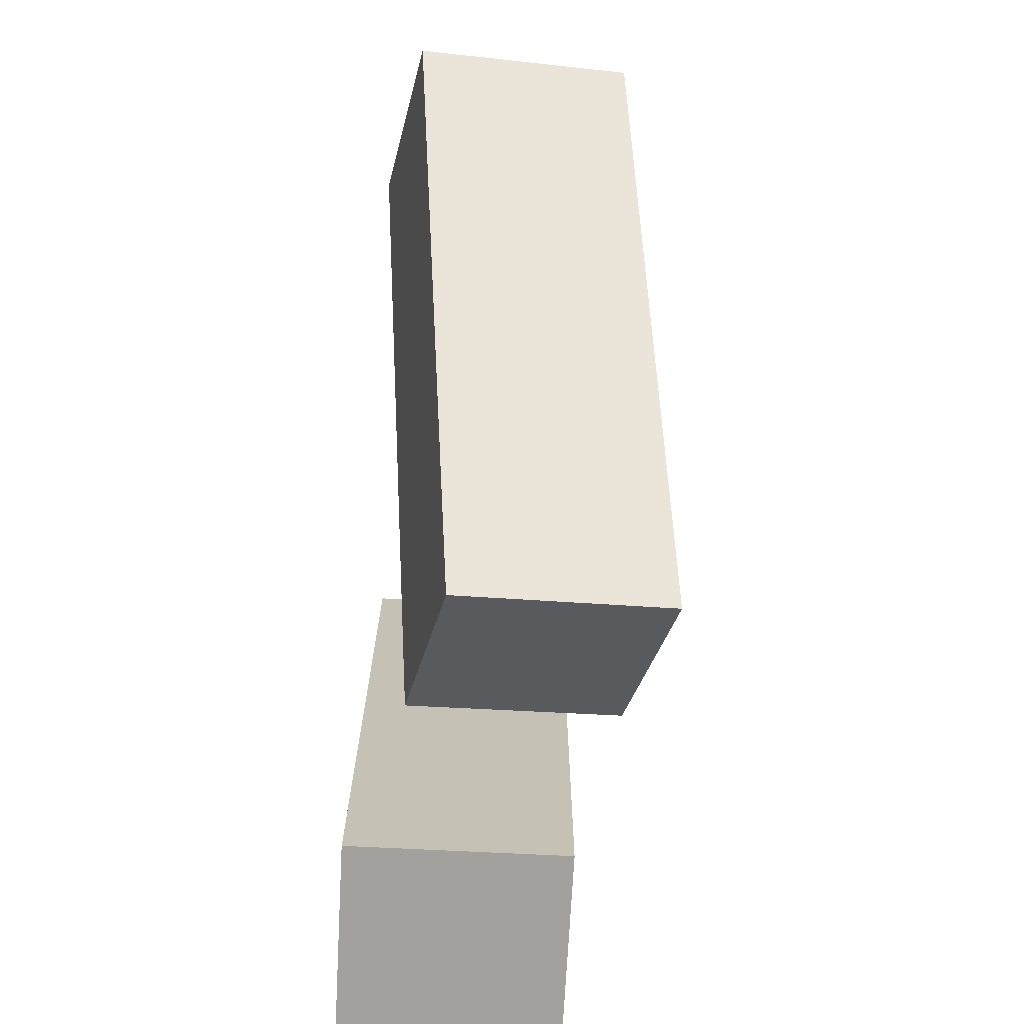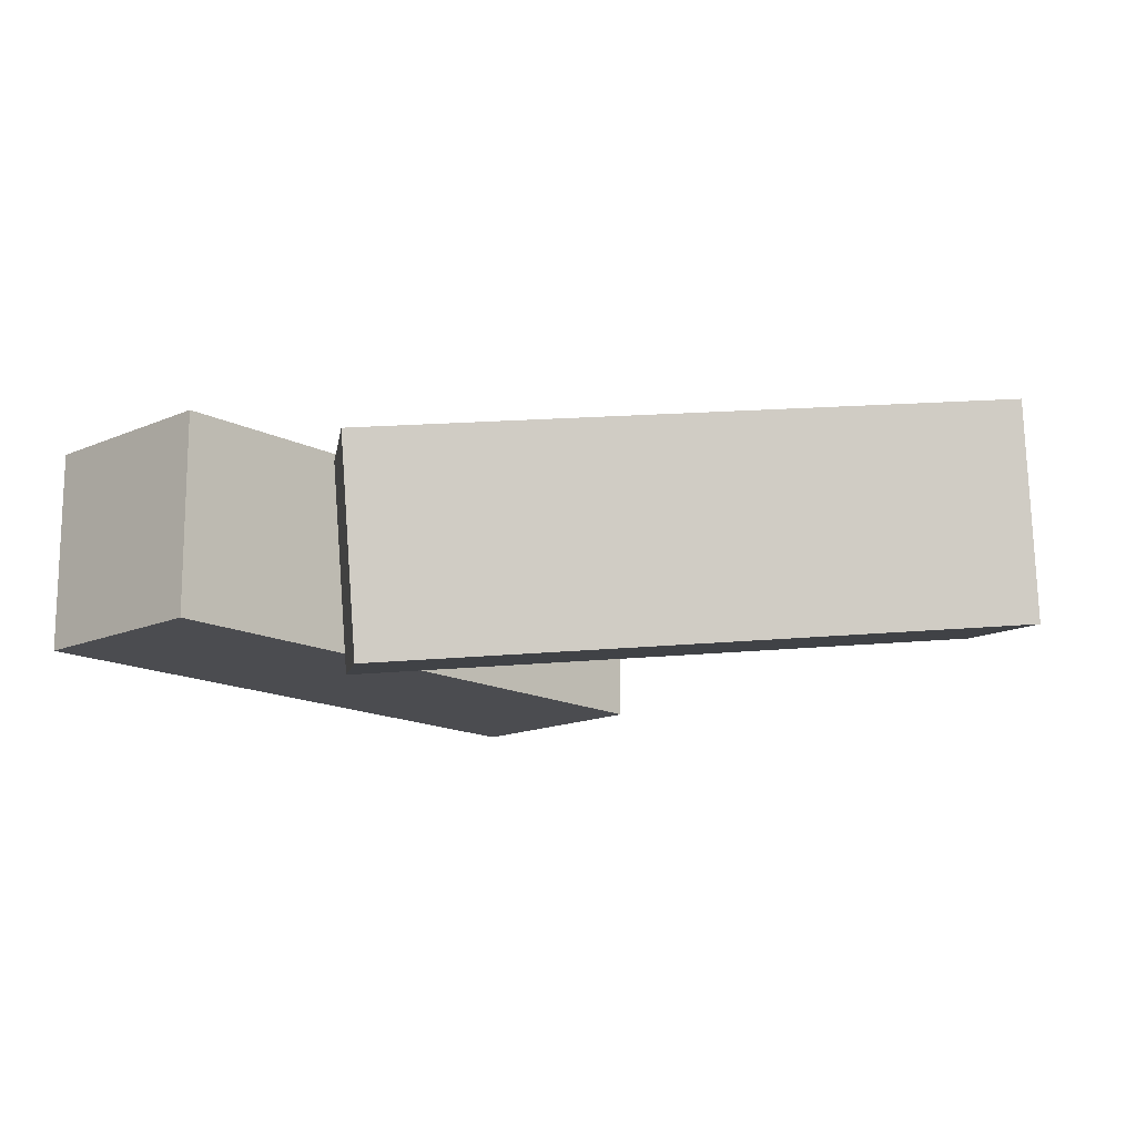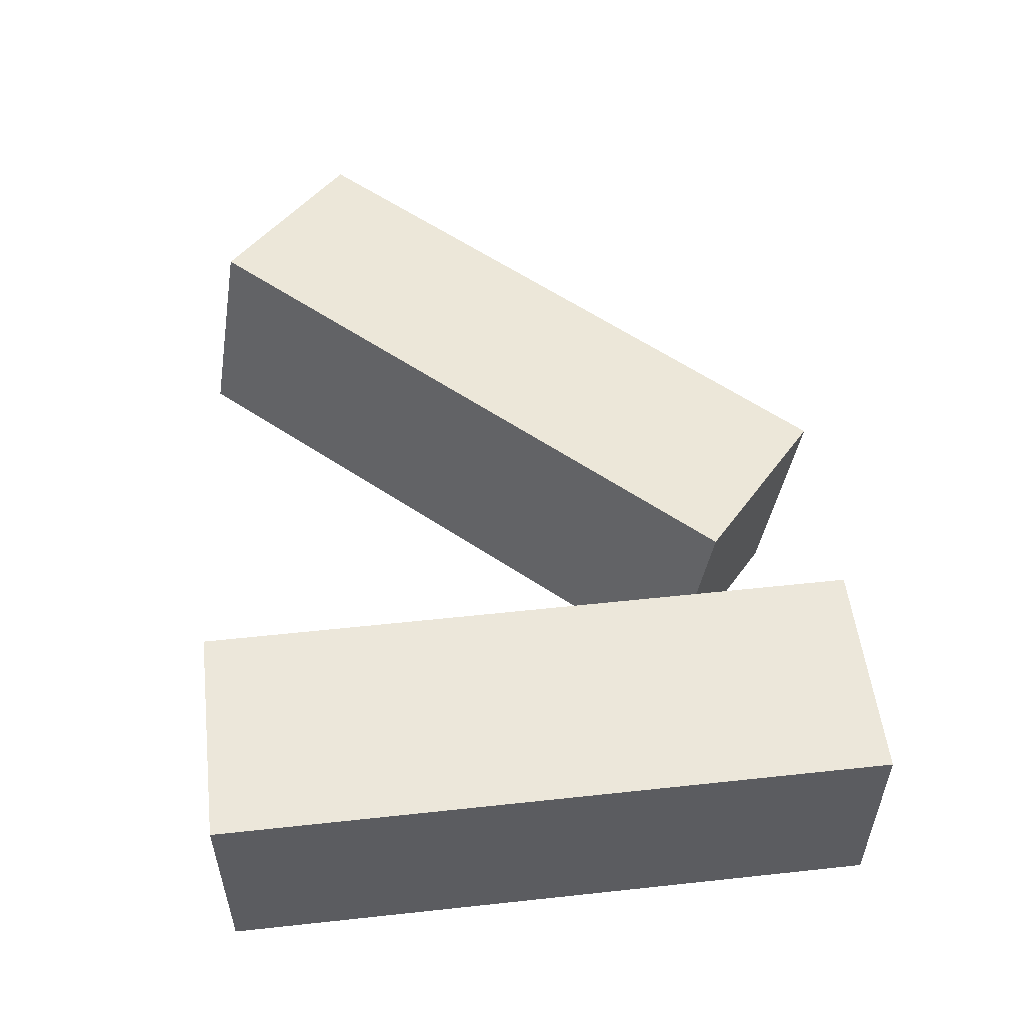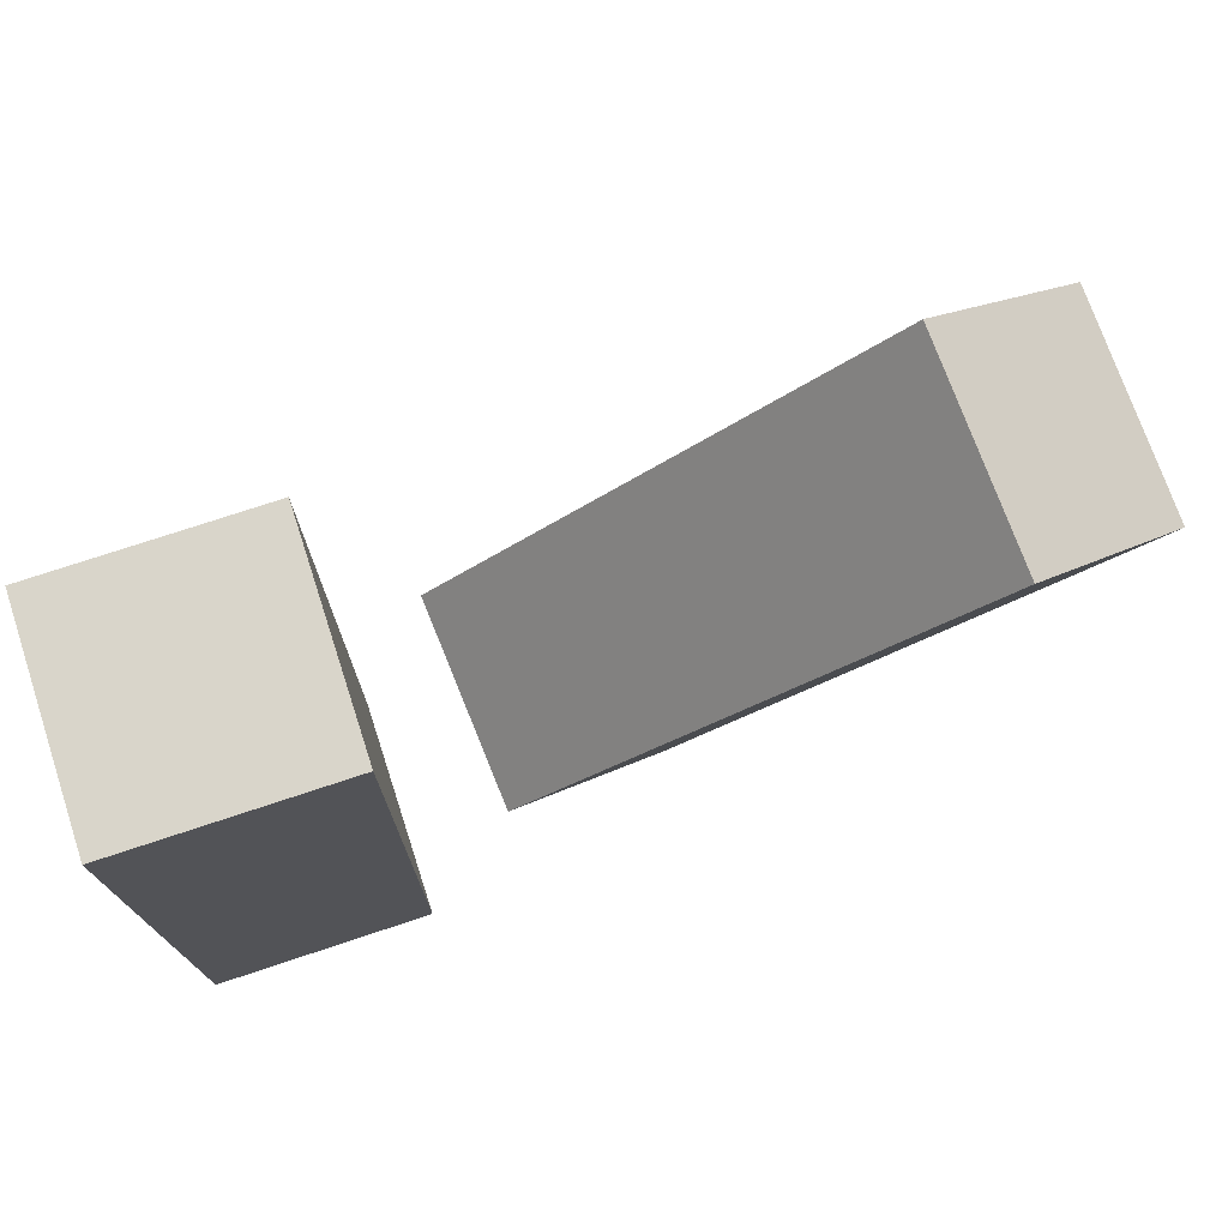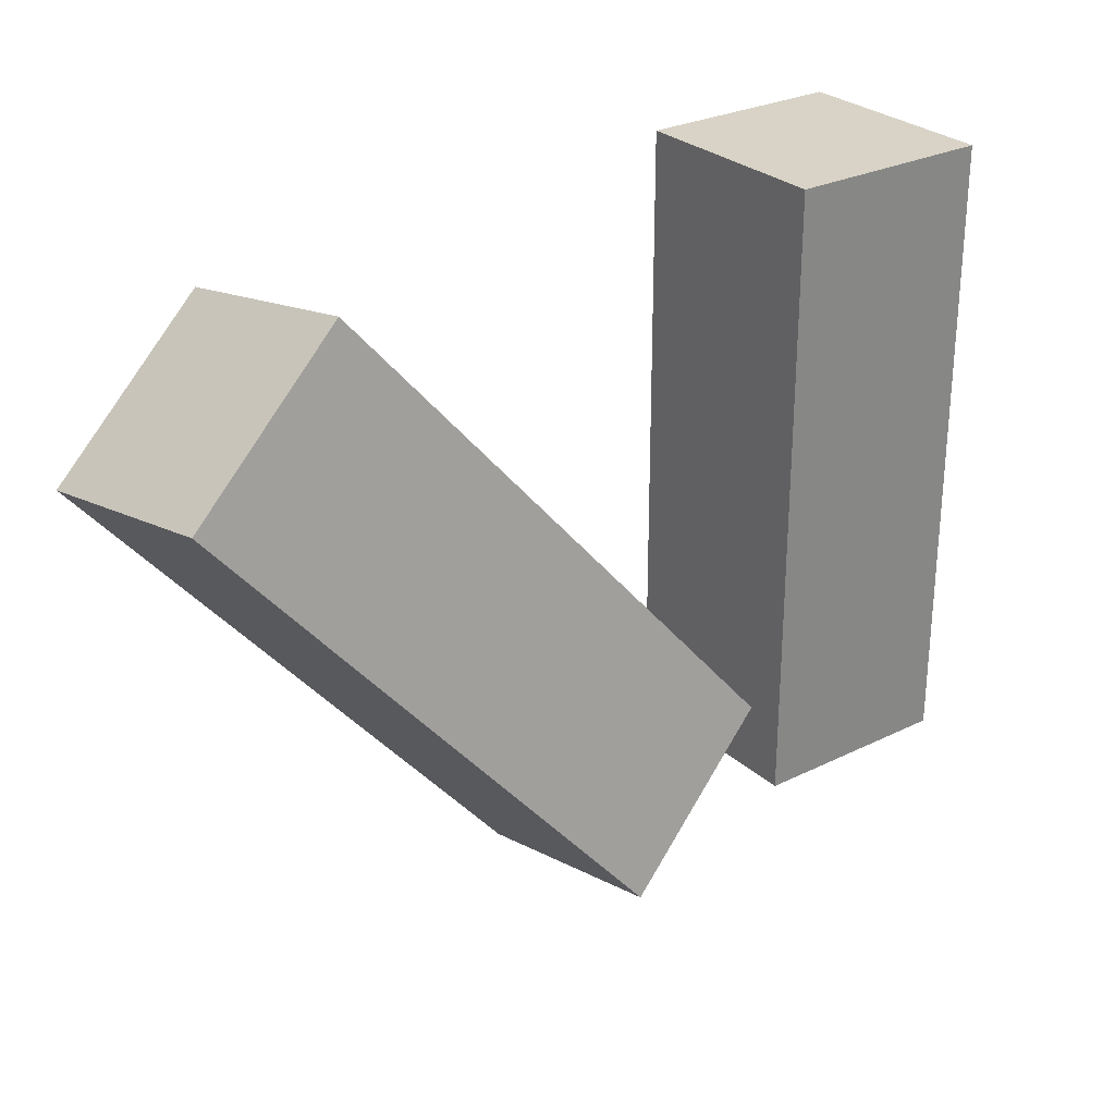
<metadata>
{"format":"obj","ext":"obj","renderer":"f3d","projection":"perspective","resolution":1024,"background":"white","views":[{"elev":-71.8,"azim":87.0,"up":"+Y"},{"elev":-15.3,"azim":43.0,"up":"+Z"},{"elev":53.8,"azim":-96.7,"up":"+Z"},{"elev":74.6,"azim":-18.2,"up":"+Y"},{"elev":28.1,"azim":143.2,"up":"+Y"}]}
</metadata>
<code>
g Arms_Mesh
v 0.0006132 0.1256 -0.1253
v -0.2505 -0.6274 -0.1236
v -0.001456 -0.6267 -0.1241
v -0.2484 0.1249 -0.1248
v 7.704e-05 0.1252 0.1249
v -0.2511 -0.6278 0.1266
v -0.249 0.1245 0.1254
v -0.001992 -0.6271 0.1261
v -0.001992 -0.6271 0.1261
v -0.2505 -0.6274 -0.1236
v -0.2511 -0.6278 0.1266
v -0.001456 -0.6267 -0.1241
v 7.704e-05 0.1252 0.1249
v -0.001456 -0.6267 -0.1241
v -0.001992 -0.6271 0.1261
v 0.0006132 0.1256 -0.1253
v -0.249 0.1245 0.1254
v 0.0006132 0.1256 -0.1253
v 7.704e-05 0.1252 0.1249
v -0.2484 0.1249 -0.1248
v -0.2511 -0.6278 0.1266
v -0.2484 0.1249 -0.1248
v -0.249 0.1245 0.1254
v -0.2505 -0.6274 -0.1236
v 0.5707 0.1172 -0.1119
v 0.2818 -0.6108 -0.2192
v 0.7619 -0.03827 -0.154
v 0.09065 -0.4553 -0.1771
v 0.5893 0.07362 0.1336
v 0.3004 -0.6544 0.02621
v 0.1093 -0.4989 0.06834
v 0.7805 -0.08187 0.09149
v 0.1093 -0.4989 0.06834
v 0.2818 -0.6108 -0.2192
v 0.09065 -0.4553 -0.1771
v 0.3004 -0.6544 0.02621
v 0.5893 0.07362 0.1336
v 0.09065 -0.4553 -0.1771
v 0.5707 0.1172 -0.1119
v 0.1093 -0.4989 0.06834
v 0.7805 -0.08187 0.09149
v 0.5707 0.1172 -0.1119
v 0.7619 -0.03827 -0.154
v 0.5893 0.07362 0.1336
v 0.3004 -0.6544 0.02621
v 0.7619 -0.03827 -0.154
v 0.2818 -0.6108 -0.2192
v 0.7805 -0.08187 0.09149
g Arms_Mesh_0
f 3 2 1
f 4 1 2
f 7 6 5
f 8 5 6
f 11 10 9
f 12 9 10
f 15 14 13
f 16 13 14
f 19 18 17
f 20 17 18
f 23 22 21
f 24 21 22
f 27 26 25
f 28 25 26
f 31 30 29
f 32 29 30
f 35 34 33
f 36 33 34
f 39 38 37
f 40 37 38
f 43 42 41
f 44 41 42
f 47 46 45
f 48 45 46

</code>
